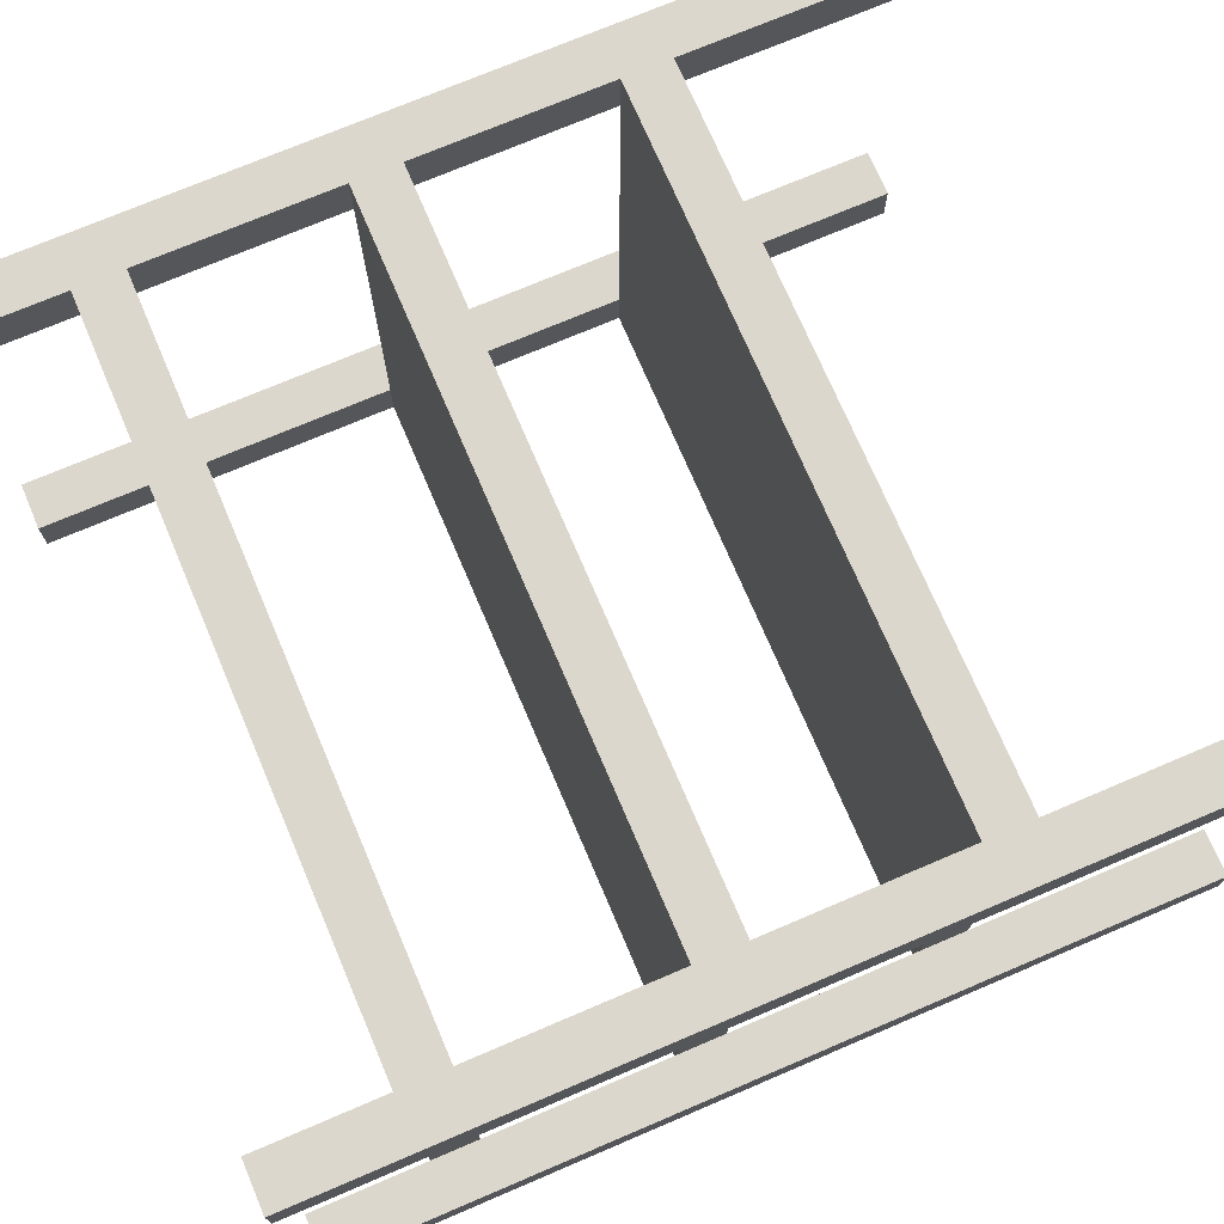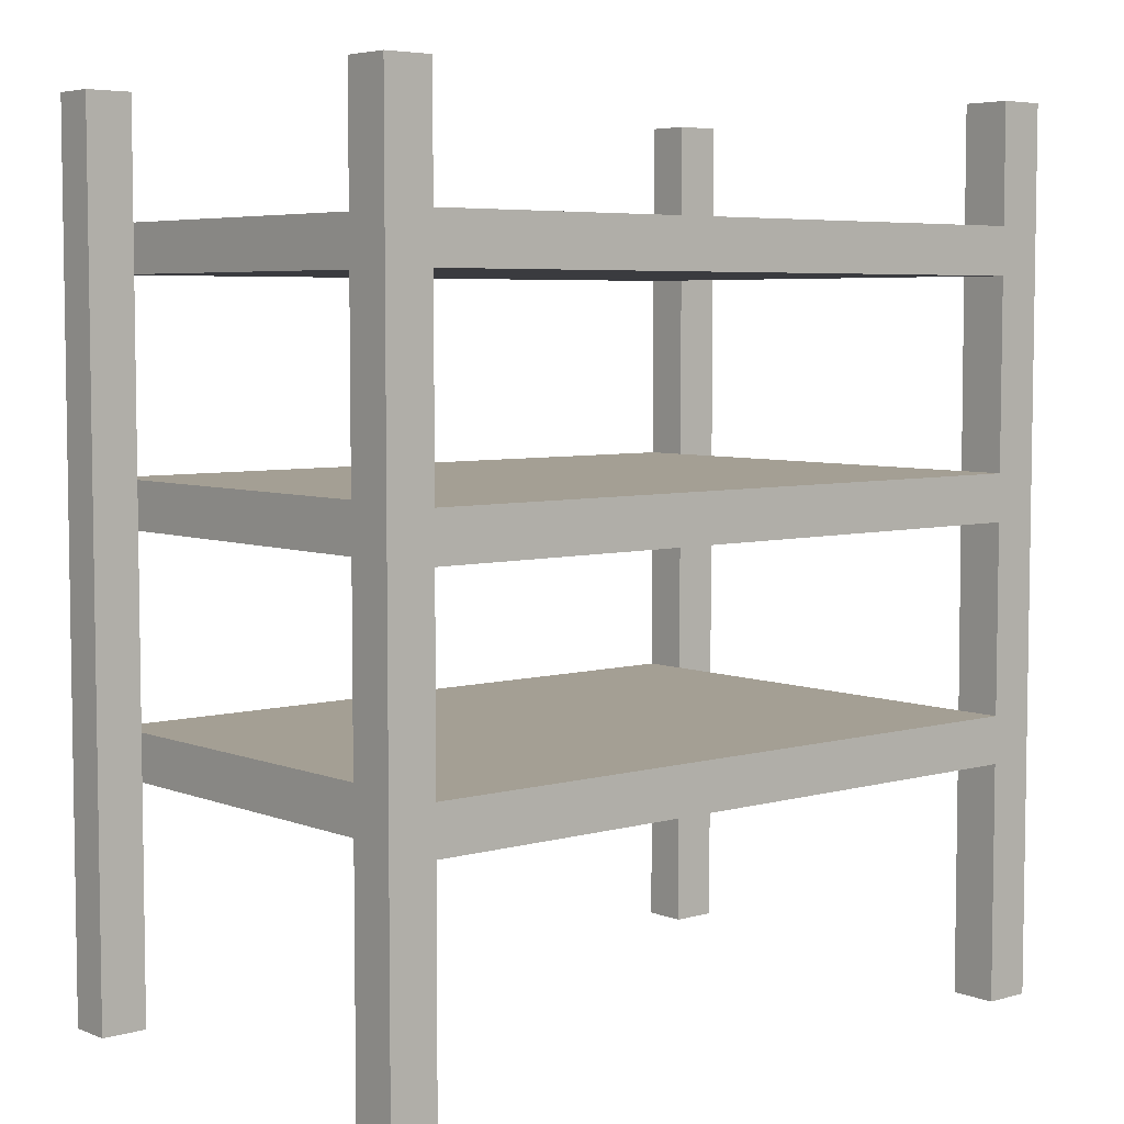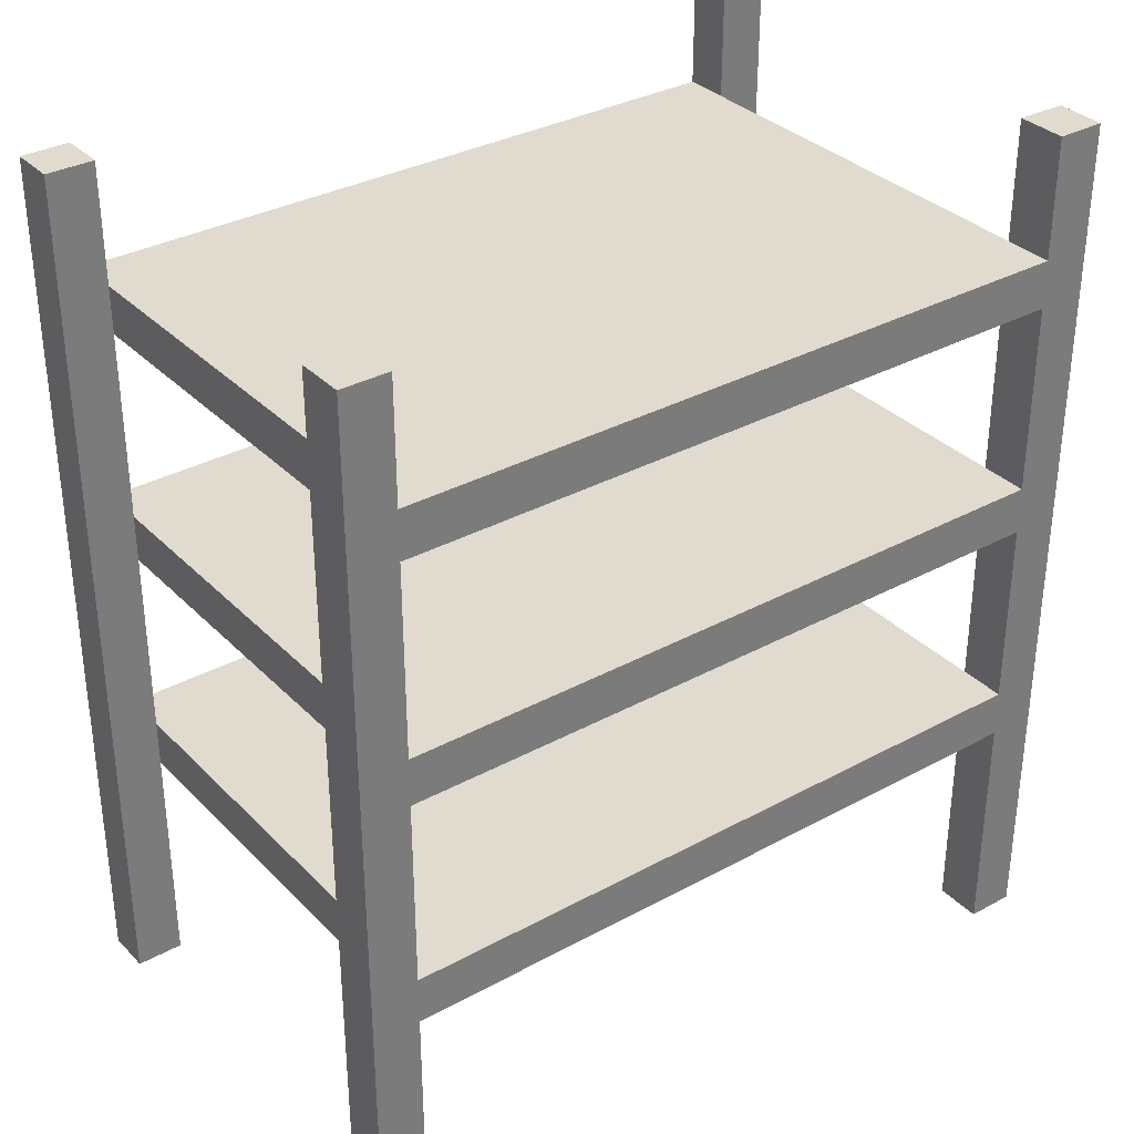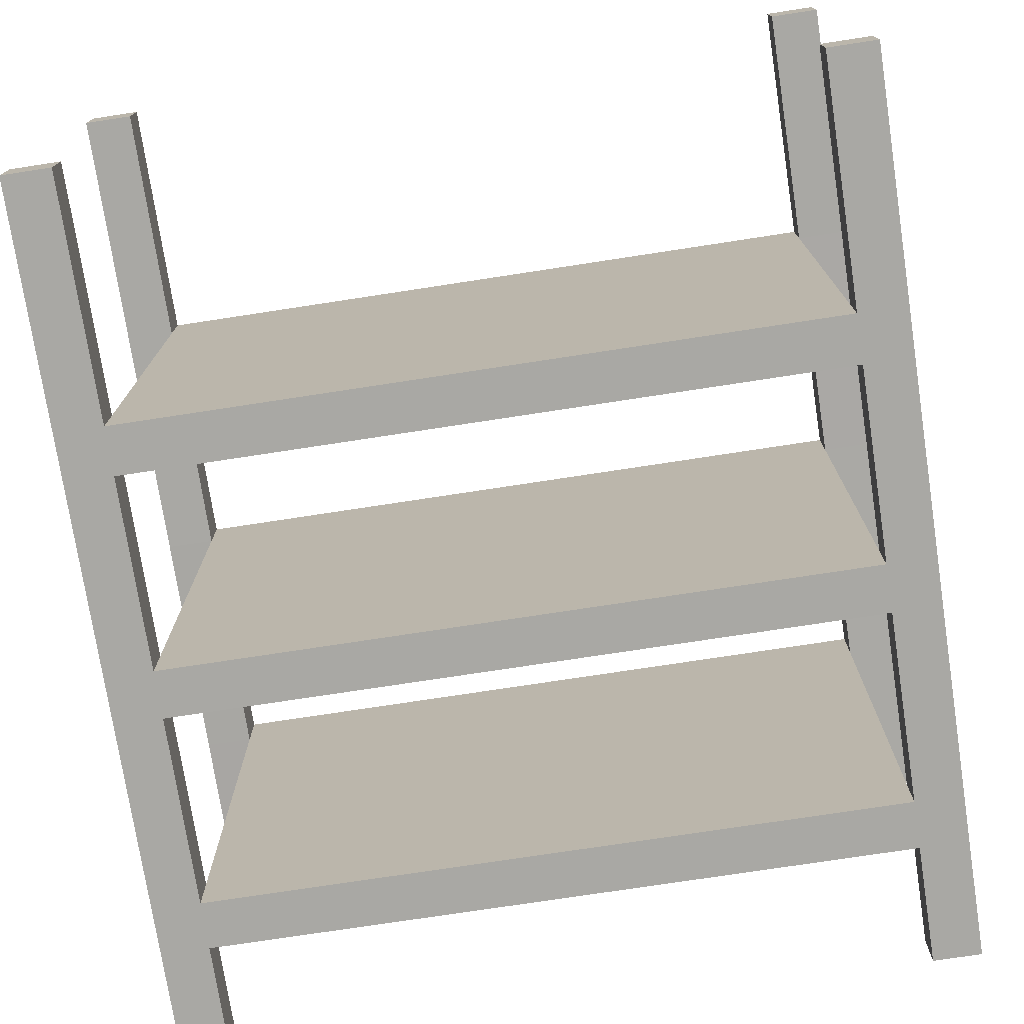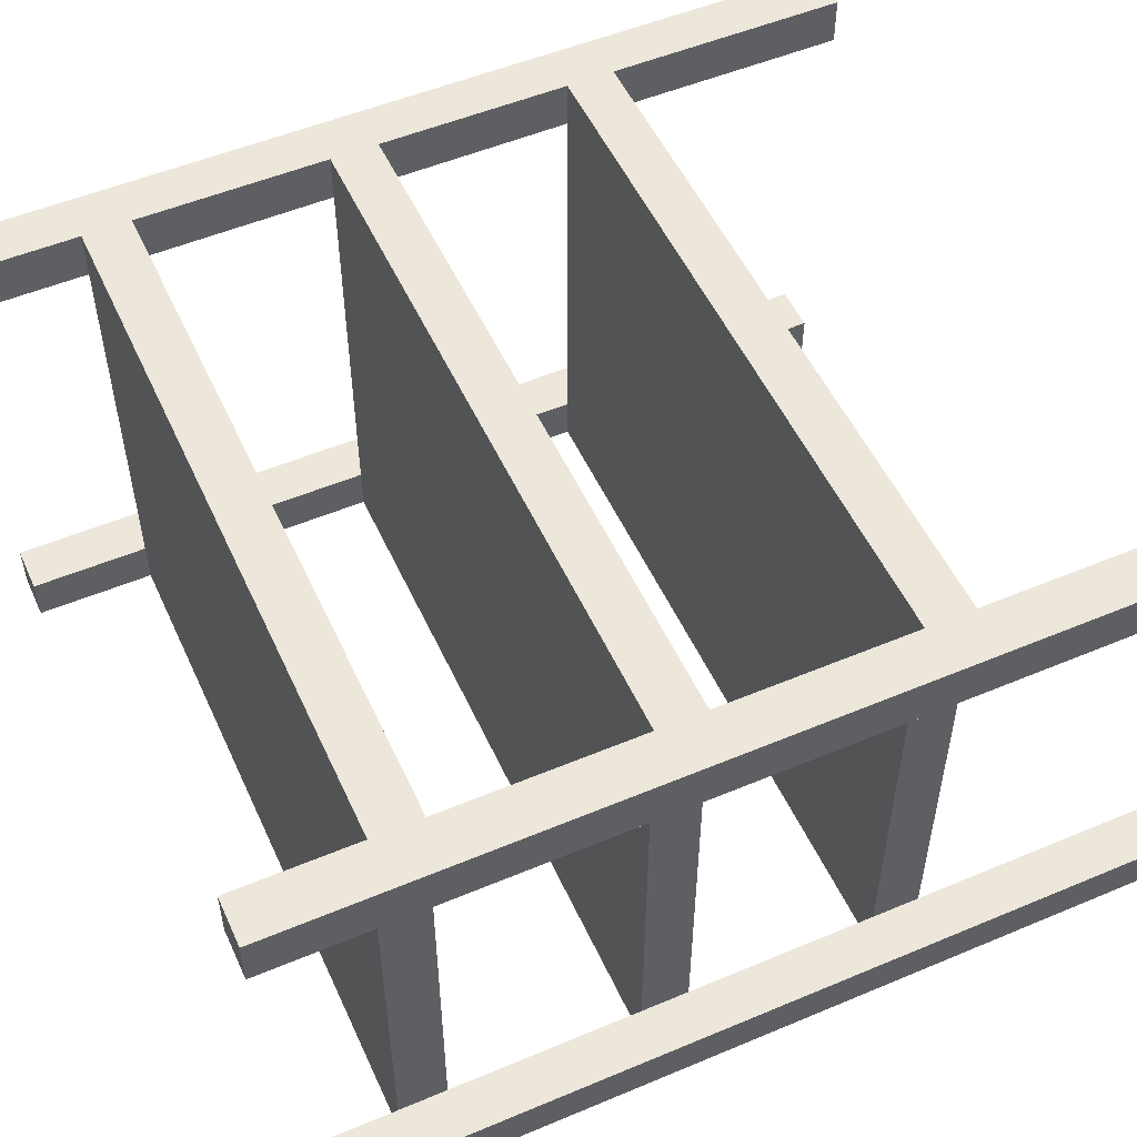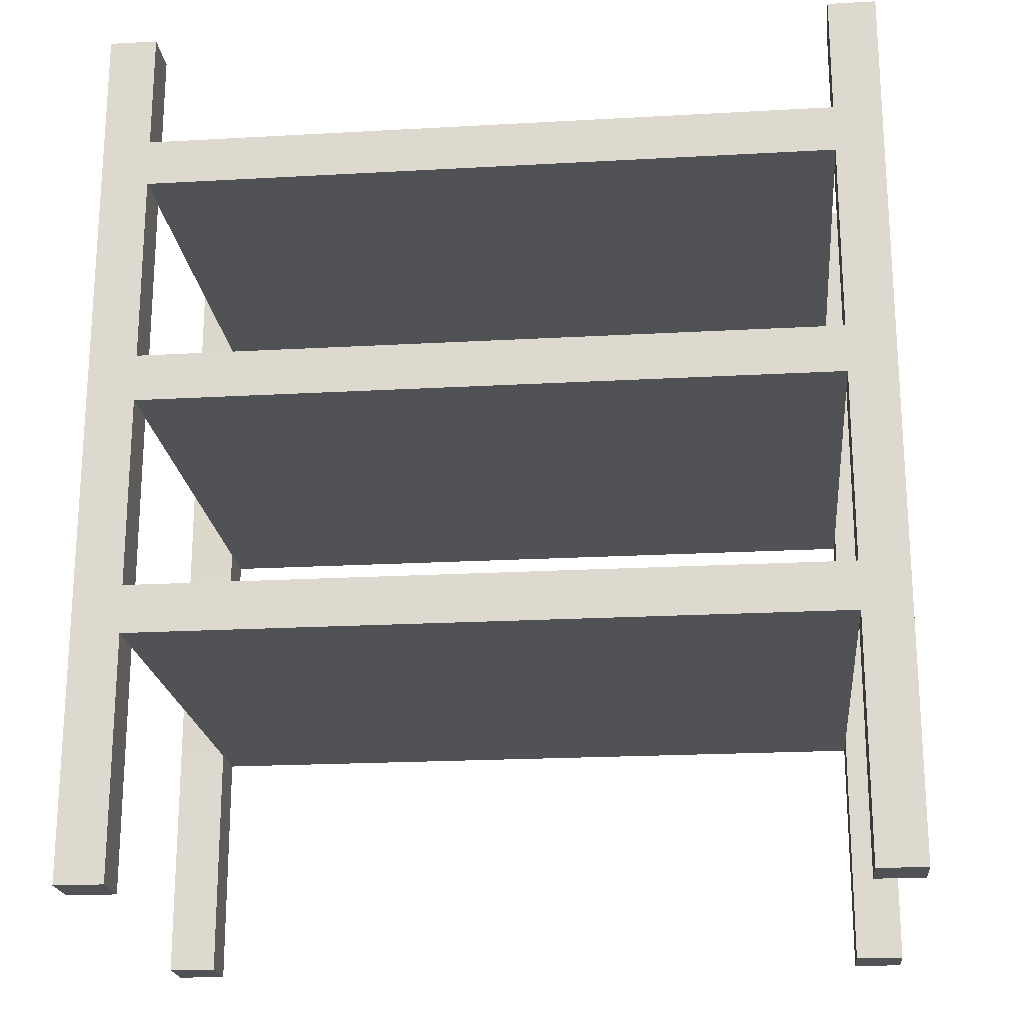
<metadata>
{"format":"obj","ext":"obj","renderer":"f3d","projection":"perspective","resolution":1024,"background":"white","views":[{"elev":73.0,"azim":-113.1,"up":"+Z"},{"elev":5.5,"azim":-40.3,"up":"+Y"},{"elev":33.5,"azim":-36.7,"up":"+Y"},{"elev":-75.0,"azim":8.7,"up":"+Z"},{"elev":52.6,"azim":-114.3,"up":"+Z"},{"elev":-20.7,"azim":-174.2,"up":"+Y"}]}
</metadata>
<code>
g default
v -6.1 -0.5 3.1
v -5.9 -0.5 3.1
v -6.1 0.5 3.1
v -5.9 0.5 3.1
v -6.1 0.5 2.9
v -5.9 0.5 2.9
v -6.1 -0.5 2.9
v -5.9 -0.5 2.9
v -5.9 0.5 3.1
v -5.9 0.5 2.9
v -3 0.5 3.1
v -3 0.5 2.9
v -5.9 0.5 1
v -3 0.5 1
v -5.9 0.5 1.19
v -3 0.5 1.19
v -5.9 0.5 1.19
v -5.9 0.5 1
v -6.1 0.5 1.19
v -6.1 0.5 1
v -2.8 0.5 3.1
v -2.8 0.5 2.9
v -2.8 0.5 1.19
v -2.8 0.5 1
v -5.9 0.5 1.19
v -5.9 0.5 1
v -5.9 0.5 1.19
v -6.1 0.5 1.19
v -5.9 0.5 1
v -6.1 0.5 1
v -6.1 0.5 1.19
v -6.1 0.5 1
v -5.9 -0.5 1.19
v -5.9 -0.5 1
v -6.1 -0.5 1.19
v -6.1 -0.5 1
v -6.1 -0.5 1
v -6.1 -0.5 1
v -6.1 -0.5 1.19
v -6.1 -0.5 1.19
v -6.1 -0.5 1
v -6.1 -0.5 1.19
v -6.1 -0.5 1
v -3 0.5 1
v -2.8 0.5 1
v -2.8 0.5 1.19
v -2.8 0.5 1
v -3 0.5 1.19
v -3 0.5 1
v -3 0.5 1.19
v -2.8 0.5 1.19
v -3 -0.5 1.19
v -3 -0.5 1
v -2.8 -0.5 1
v -2.8 -0.5 1.19
v -2.8 -0.5 1.19
v -3 0.5 2.9
v -2.8 0.5 2.9
v -3 0.5 3.1
v -2.8 0.5 3.1
v -2.8 0.5 3.1
v -2.8 0.5 2.9
v -3 0.5 3.1
v -3 0.5 2.9
v -3 -0.5 2.9
v -2.8 -0.5 2.9
v -3 -0.5 3.1
v -2.8 -0.5 3.1
v -3 -0.5 3.1
v -3 -0.5 2.9
v -2.8 -0.5 1.19
v -2.8 -0.5 1
v -5.9 0.7 3.1
v -5.9 0.7 2.9
v -3 0.7 3.1
v -3 0.7 2.9
v -5.9 0.7 1.195
v -3 0.7 1.192
v -5.9 0.7 1
v -3 0.7 1
v -5.9 0.5 1.19
v -3 1.5 1.19
v -2.8 1.5 1.19
v -2.8 1.5 1
v -3 1.5 1
v -3 1.5 3.1
v -2.8 1.5 3.1
v -2.8 1.5 2.9
v -3 1.5 2.897
v -5.9 1.5 1.19
v -5.9 1.5 1
v -6.1 1.5 1
v -6.1 1.5 1.19
v -6.1 1.5 3.1
v -5.9 1.5 3.1
v -5.9 1.5 2.895
v -6.1 1.5 2.9
v -3 1.5 1.19
v -3 1.5 2.897
v -3 1.5 3.1
v -3 1.5 2.897
v -5.9 1.5 3.1
v -3 1.5 3.1
v -5.9 1.5 3.1
v -5.9 1.5 2.895
v -5.9 1.5 1.19
v -5.9 1.5 2.895
v -5.9 1.5 1.19
v -5.9 1.5 1
v -5.9 1.5 1
v -3 1.5 1
v -3 1.5 1.19
v -3 1.5 1
v -3 1.5 3.1
v -3 1.5 2.897
v -5.9 1.5 3.1
v -5.9 1.5 2.895
v -5.9 1.5 1.19
v -5.9 1.5 1
v -3 1.5 1.19
v -3 1.5 1
v -3 1.7 1.19
v -3 1.7 1
v -3 1.7 3.1
v -3 1.7 2.896
v -5.9 1.7 3.1
v -5.9 1.7 1.19
v -5.9 1.7 2.895
v -5.9 1.7 1
v -5.9 2.5 1.19
v -5.9 2.5 1
v -6.1 2.5 1
v -6.1 2.5 1.19
v -6.1 2.5 3.1
v -5.9 2.5 3.1
v -5.9 2.5 2.893
v -6.1 2.5 2.9
v -3 2.5 3.1
v -2.8 2.5 3.1
v -2.8 2.5 2.9
v -3 2.5 2.894
v -3 2.5 1.19
v -2.8 2.5 1.19
v -2.8 2.5 1
v -3 2.5 1
v -5.9 2.5 1
v -3 2.5 3.1
v -5.9 2.7 1
v -3 2.7 1
v -3 2.7 1.19
v -3 2.7 2.893
v -3 2.7 3.1
v -5.9 2.7 3.1
v -5.9 2.7 1.19
v -5.9 2.7 2.893
v -5.9 2.7 3.1
v -5.9 2.7 3.1
v -5.9 2.7 1
v -3 3.2 1.19
v -2.8 3.2 1.19
v -2.8 3.2 1
v -3 3.2 1
v -3 3.2 3.1
v -2.8 3.2 3.1
v -2.8 3.2 2.9
v -3 3.2 2.894
v -6.1 3.2 3.1
v -5.9 3.2 3.1
v -5.9 3.2 2.893
v -6.1 3.2 2.9
v -5.9 3.2 1.19
v -5.9 3.2 1
v -6.1 3.2 1
v -6.1 3.2 1.19
g pCube86
f 1 2 4 3
f 167 168 169 170
f 5 6 8 7
f 7 8 2 1
f 2 8 6 4
f 7 1 3 5
f 4 6 10 9
f 4 6 12 11
f 12 6 15 16
f 16 15 13 14
f 13 15 17 18
f 171 172 173 174
f 163 164 165 166
f 159 160 161 162
f 15 13 26 25
f 15 19 28 27
f 20 13 29 30
f 19 20 32 31
f 15 33 34 13
f 15 19 35 33
f 13 34 36 20
f 19 20 36 35
f 36 34 37
f 34 36 38
f 33 35 39
f 33 35 40
f 34 36 41
f 35 36 43 42
f 14 24 45 44
f 24 23 46 47
f 16 14 49 48
f 23 16 50 51
f 16 14 53 52
f 14 24 54 53
f 23 55 54 24
f 51 50 52 56
f 12 22 58 57
f 21 11 59 60
f 22 21 61 62
f 11 12 64 63
f 12 22 66 65
f 11 67 68 21
f 21 68 66 22
f 11 12 70 69
f 35 36 34 33
f 52 53 72 71
f 69 70 66 68
f 4 73 74 6
f 4 11 75 73
f 11 12 76 75
f 15 6 74 77
f 12 16 78 76
f 14 13 79 80
f 15 77 79 13
f 16 14 80 78
f 77 15 81
f 73 75 76 74
f 74 76 78 77
f 77 78 80 79
f 16 23 83 82
f 23 24 84 83
f 24 14 85 84
f 14 16 82 85
f 11 21 87 86
f 21 22 88 87
f 22 12 89 88
f 12 11 86 89
f 15 13 91 90
f 13 20 92 91
f 20 19 93 92
f 19 15 90 93
f 3 4 95 94
f 4 6 96 95
f 6 5 97 96
f 5 3 94 97
f 90 91 85 82
f 95 96 89 86
f 90 82 89 96
f 89 82 98 99
f 86 89 101 100
f 95 86 103 102
f 95 96 105 104
f 90 96 107 106
f 90 91 109 108
f 85 91 110 111
f 82 85 113 112
f 86 89 115 114
f 95 96 117 116
f 90 91 119 118
f 82 85 121 120
f 82 85 123 122
f 86 89 125 124
f 82 122 125 89
f 95 86 124 126
f 90 96 128 127
f 95 126 128 96
f 90 127 129 91
f 91 129 123 85
f 126 124 125 128
f 127 128 125 122
f 127 122 123 129
f 90 91 131 130
f 91 92 132 131
f 92 93 133 132
f 93 90 130 133
f 94 95 135 134
f 95 96 136 135
f 96 97 137 136
f 97 94 134 137
f 86 87 139 138
f 87 88 140 139
f 88 89 141 140
f 89 86 138 141
f 82 83 143 142
f 83 84 144 143
f 84 85 145 144
f 85 82 142 145
f 130 131 146
f 135 136 141 147
f 130 131 145 142
f 130 142 141 136
f 145 131 148 149
f 142 145 149 150
f 141 142 150 151
f 138 141 151 152
f 135 147 152 153
f 130 154 148 131
f 130 136 155 154
f 135 156 155 136
f 155 156 157
f 148 154 158
f 156 152 151 155
f 154 155 151 150
f 154 150 149 148
f 142 143 160 159
f 143 144 161 160
f 144 145 162 161
f 145 142 159 162
f 138 139 164 163
f 139 140 165 164
f 140 141 166 165
f 141 138 163 166
f 134 135 168 167
f 135 136 169 168
f 136 137 170 169
f 137 134 167 170
f 130 131 172 171
f 131 132 173 172
f 132 133 174 173
f 133 130 171 174

</code>
